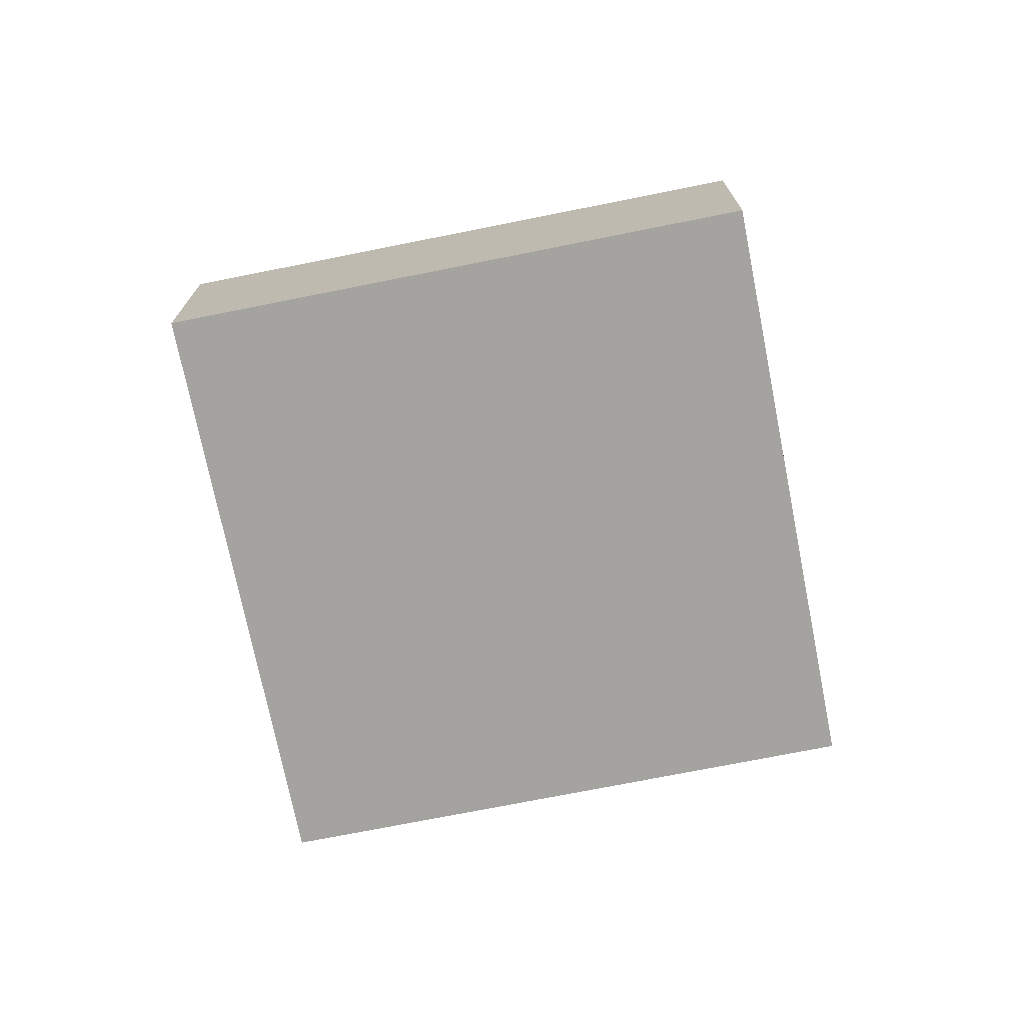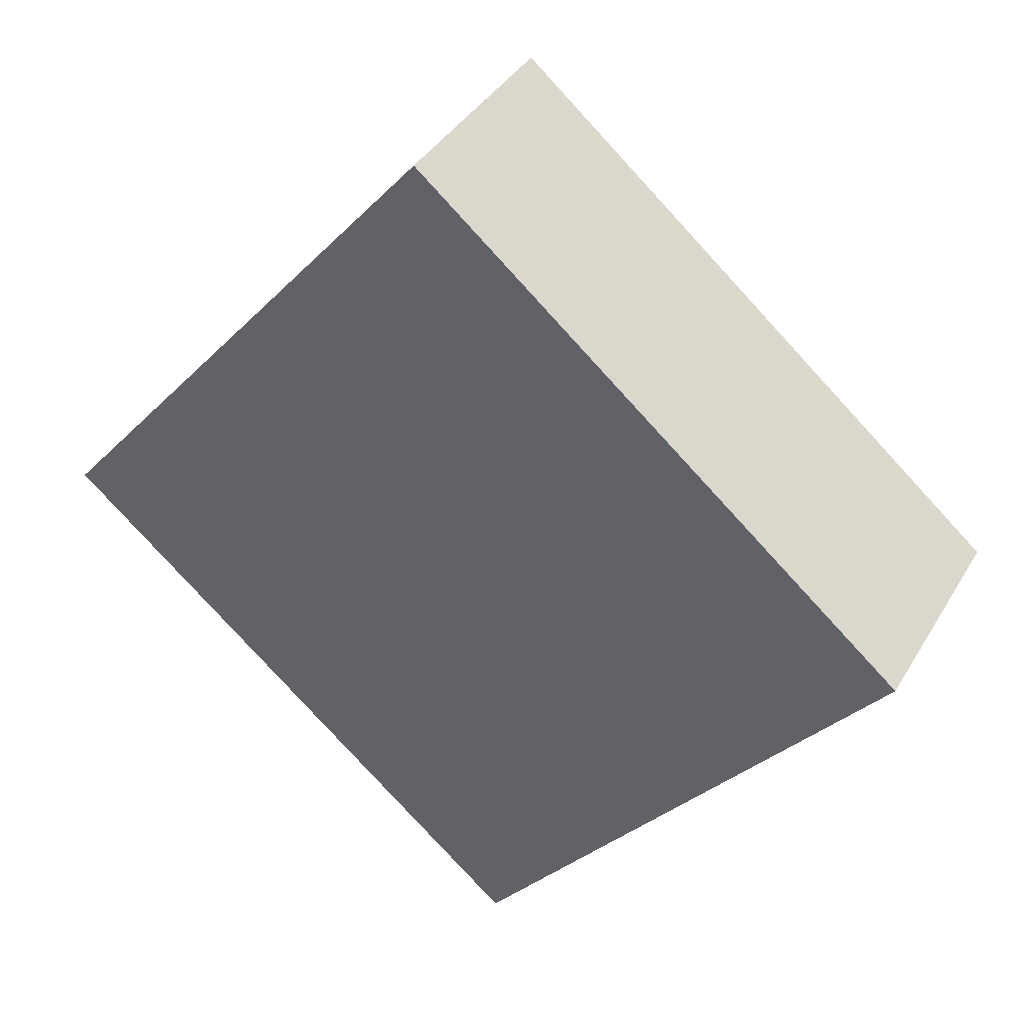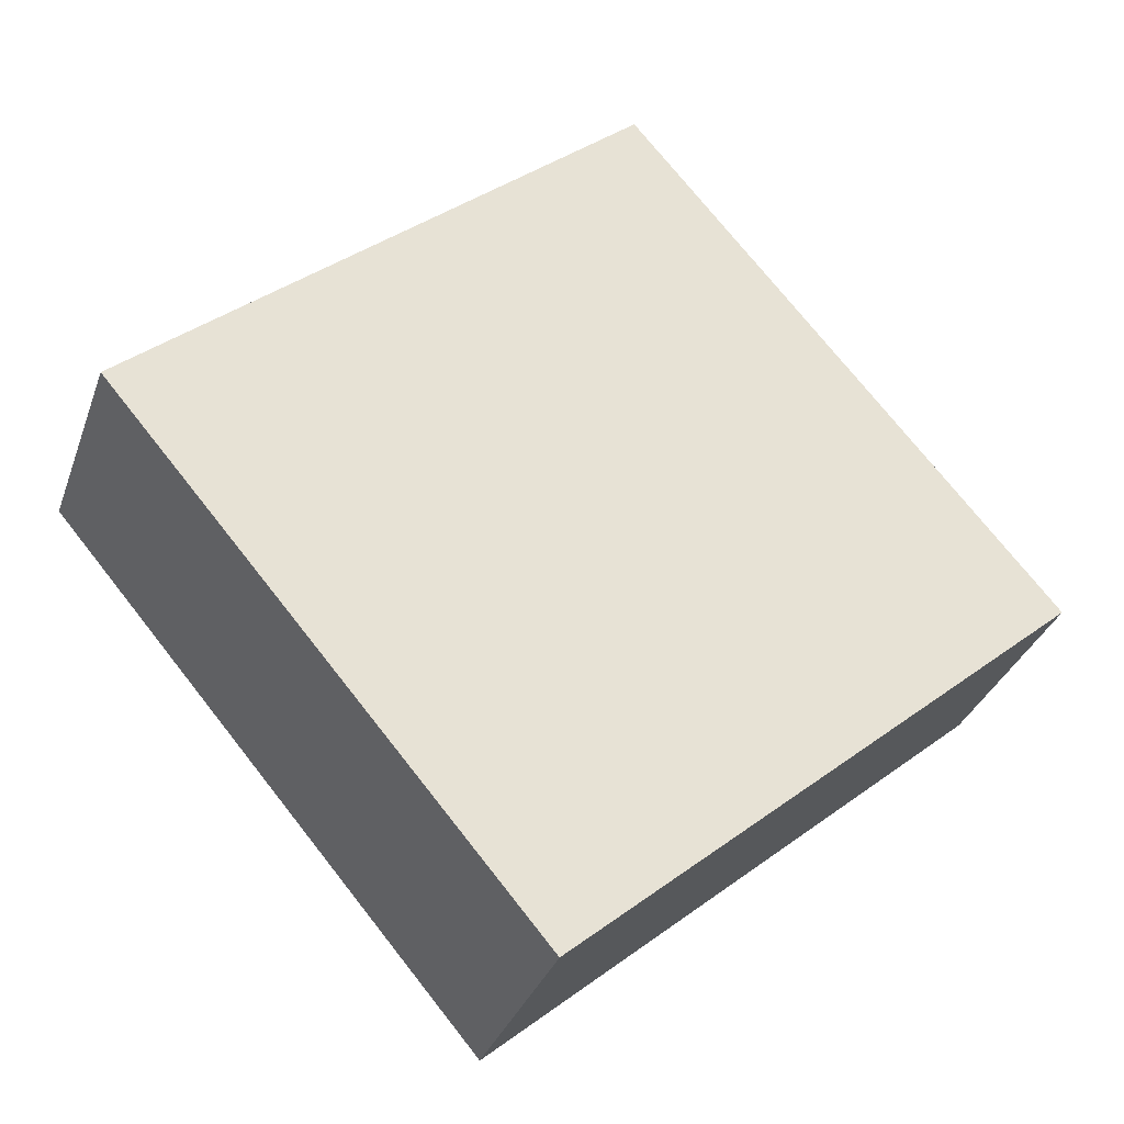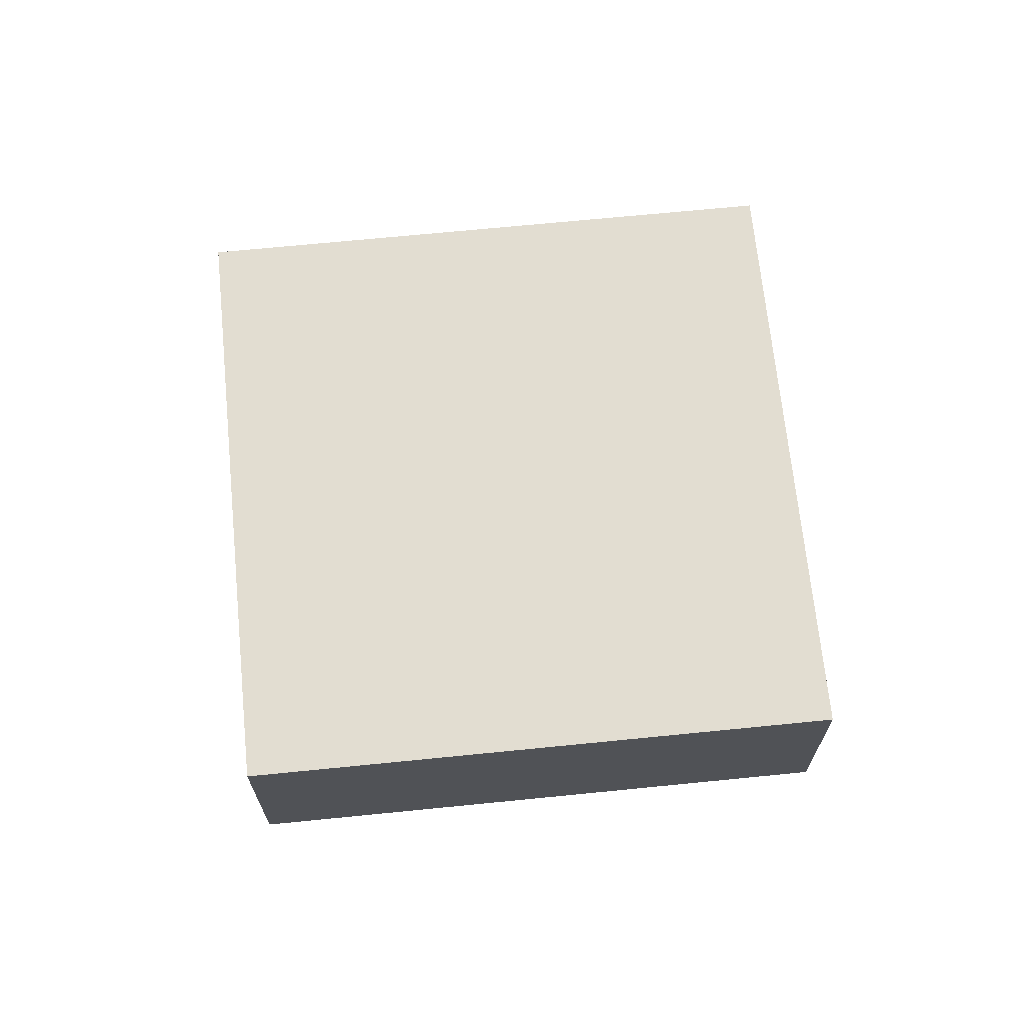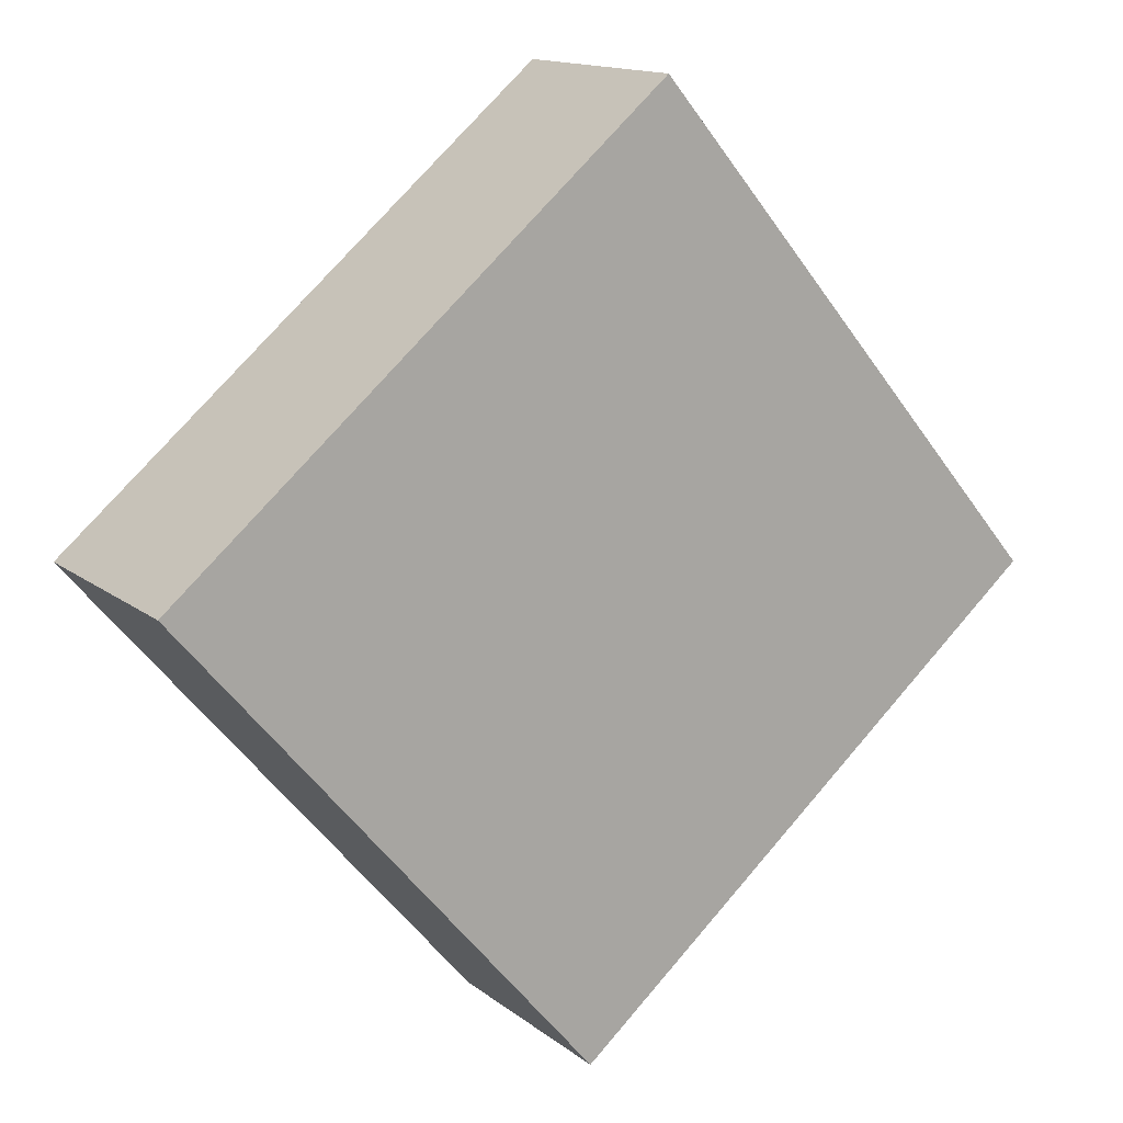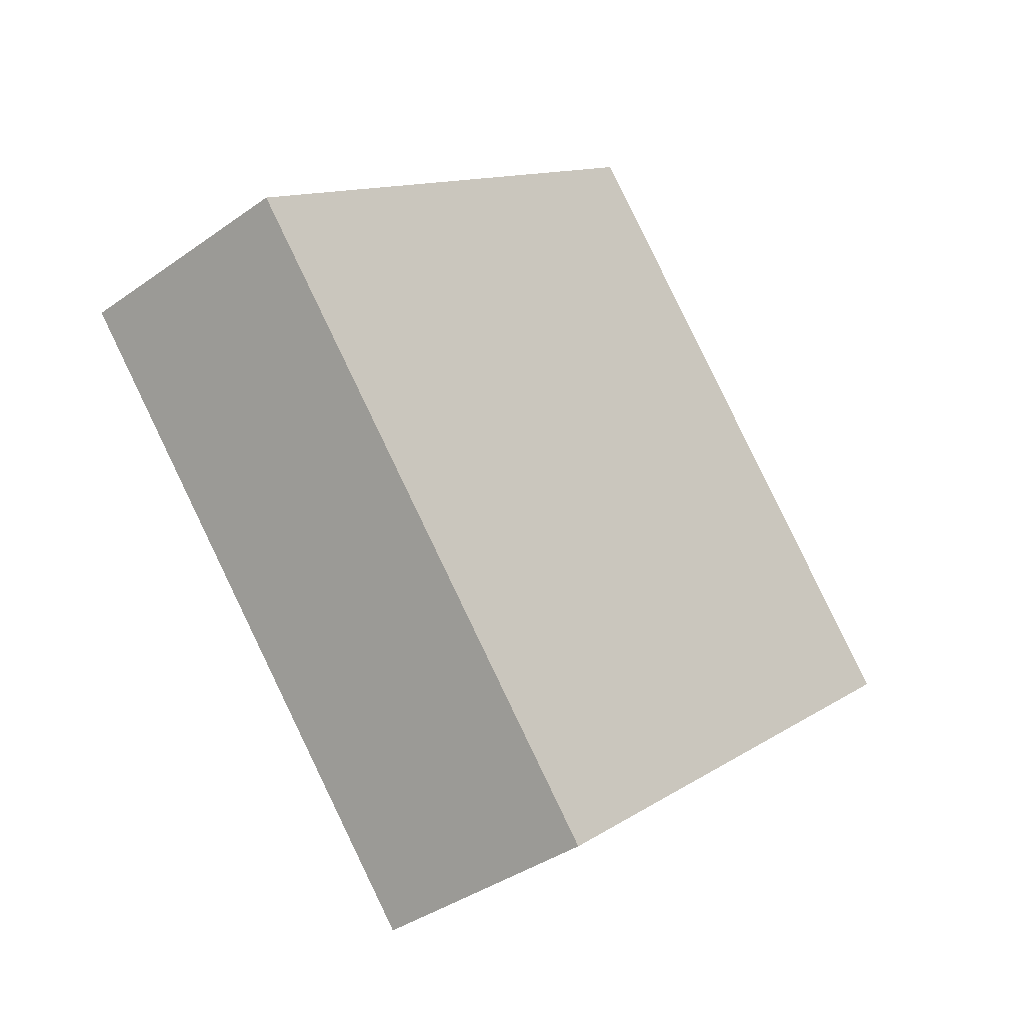
<metadata>
{"format":"obj","ext":"obj","renderer":"f3d","projection":"perspective","resolution":1024,"background":"white","views":[{"elev":-72.9,"azim":-38.4,"up":"+Y"},{"elev":38.2,"azim":27.5,"up":"+Z"},{"elev":-32.6,"azim":162.1,"up":"+Z"},{"elev":68.4,"azim":124.6,"up":"+Y"},{"elev":14.2,"azim":148.2,"up":"+Z"},{"elev":-38.1,"azim":132.2,"up":"+Z"}]}
</metadata>
<code>
v  0 2.508 1.536e-16
v  10.04 2.508 0.79
v  5.45 2.508 -4.625
v  4.595 2.508 5.414
v  10.04 -4.837e-17 0.79
v  5.45 2.832e-16 -4.625
v  0 0 0
v  4.595 -3.315e-16 5.414
g defaultobject
f 1 2 3
f 2 1 4
f 5 3 2
f 3 5 6
f 6 1 3
f 1 6 7
f 7 4 1
f 4 7 8
f 8 2 4
f 2 8 5
f 8 6 5
f 6 8 7

</code>
